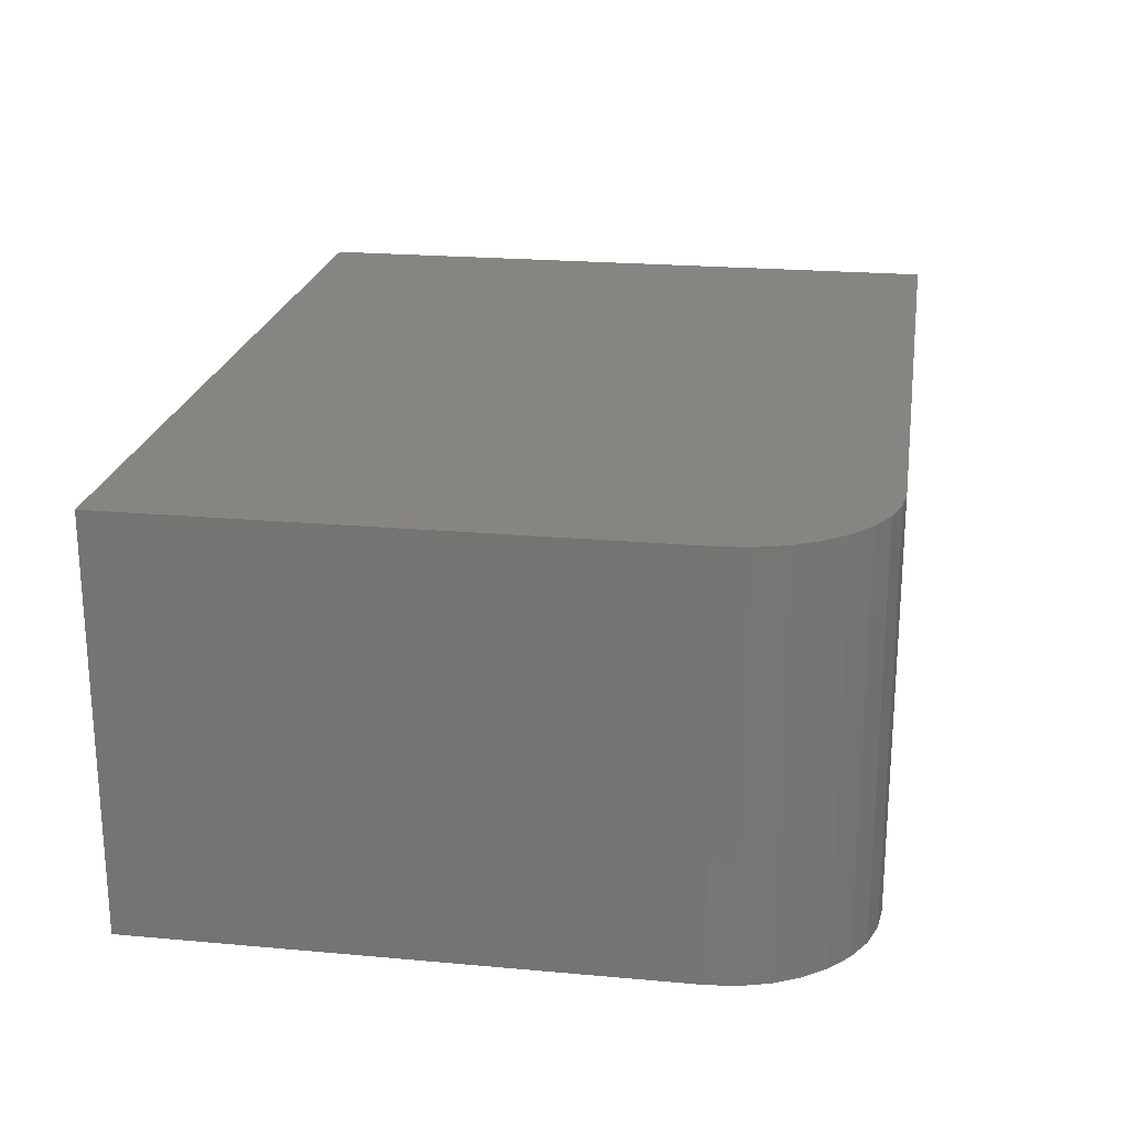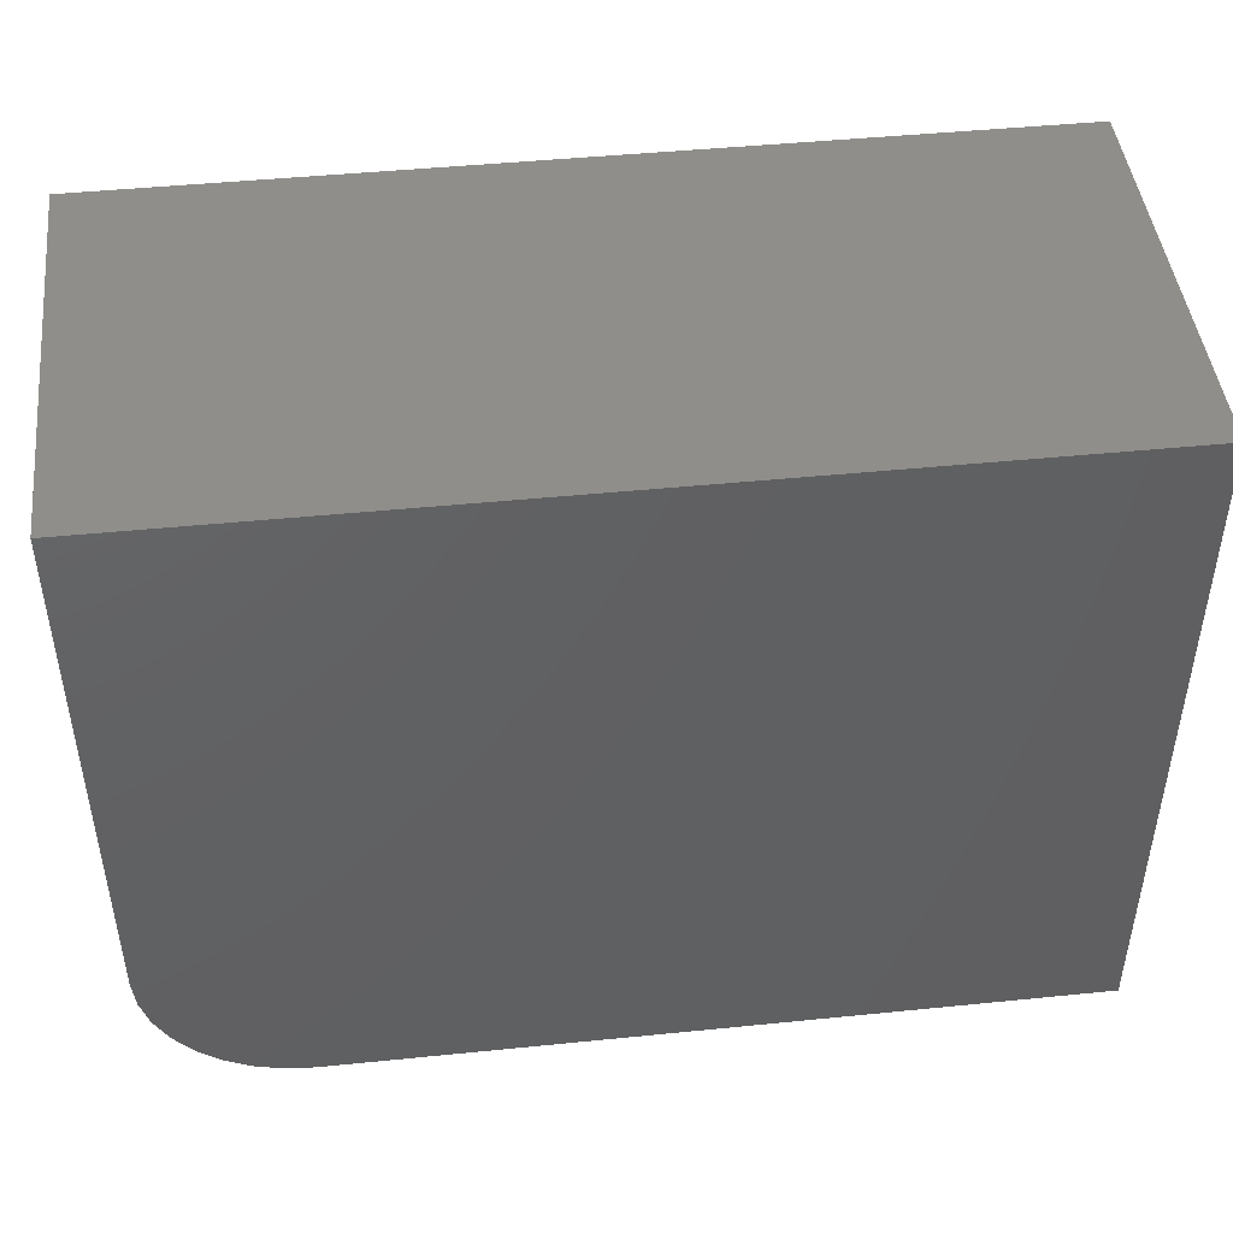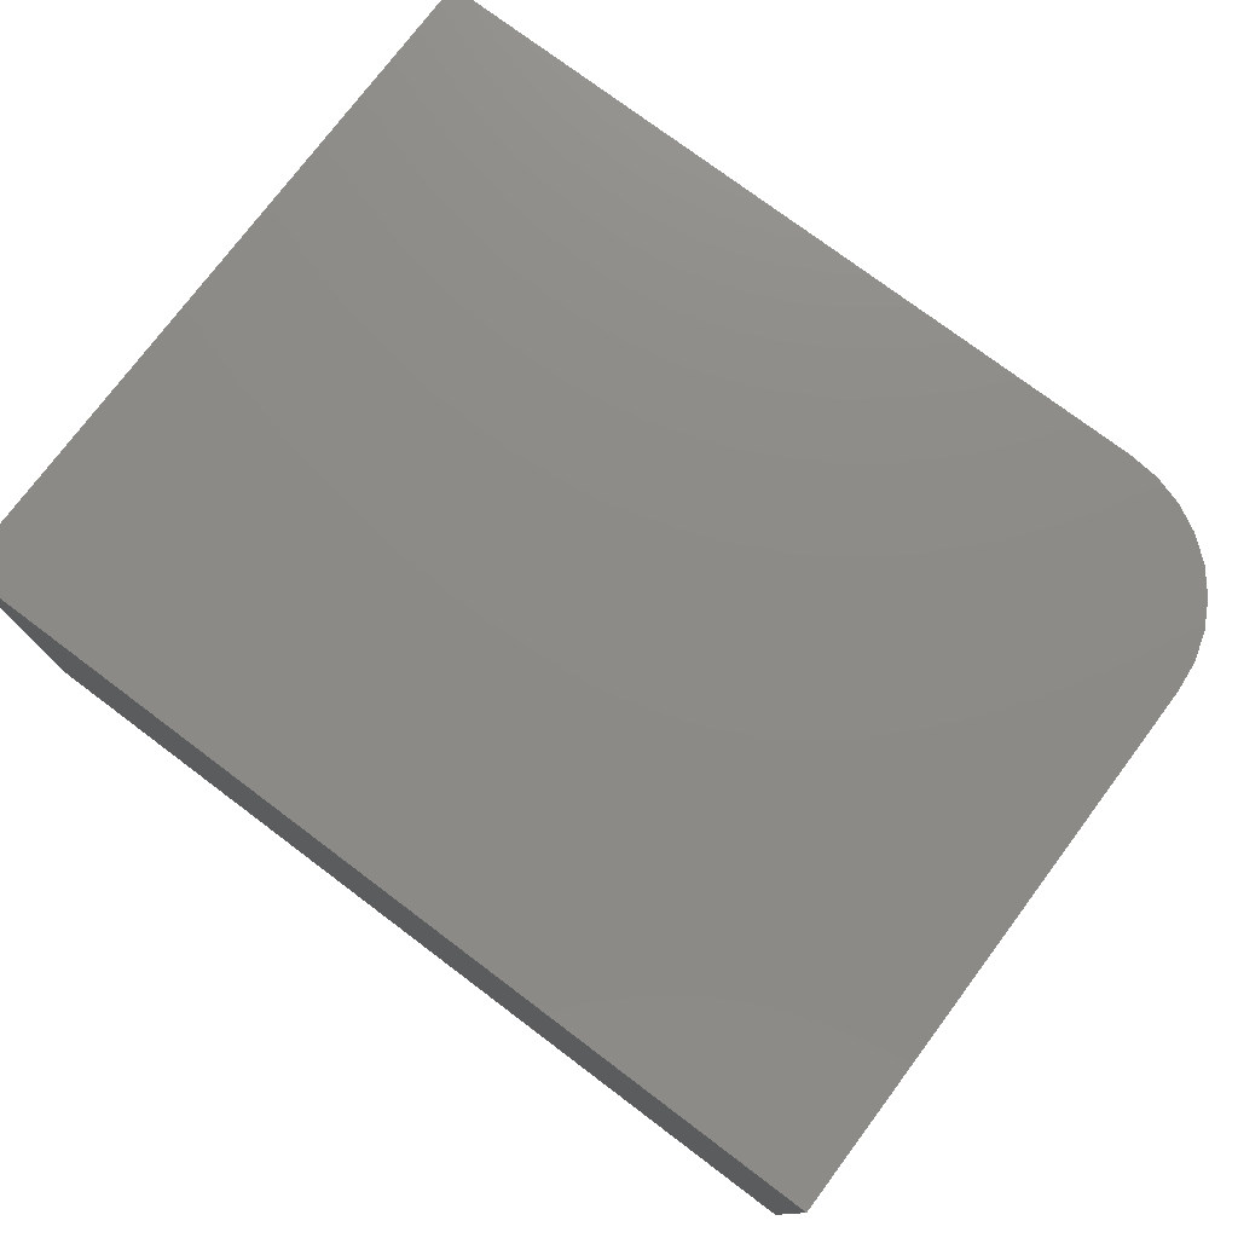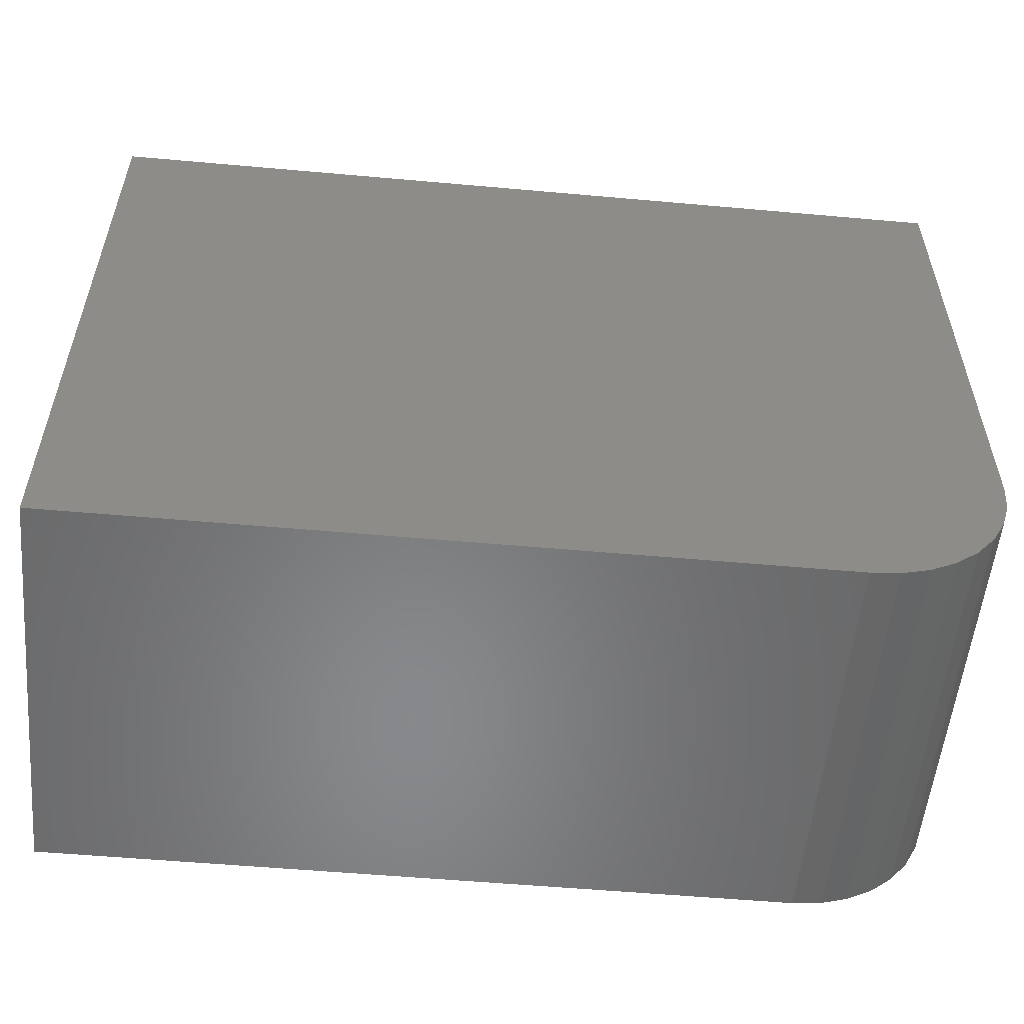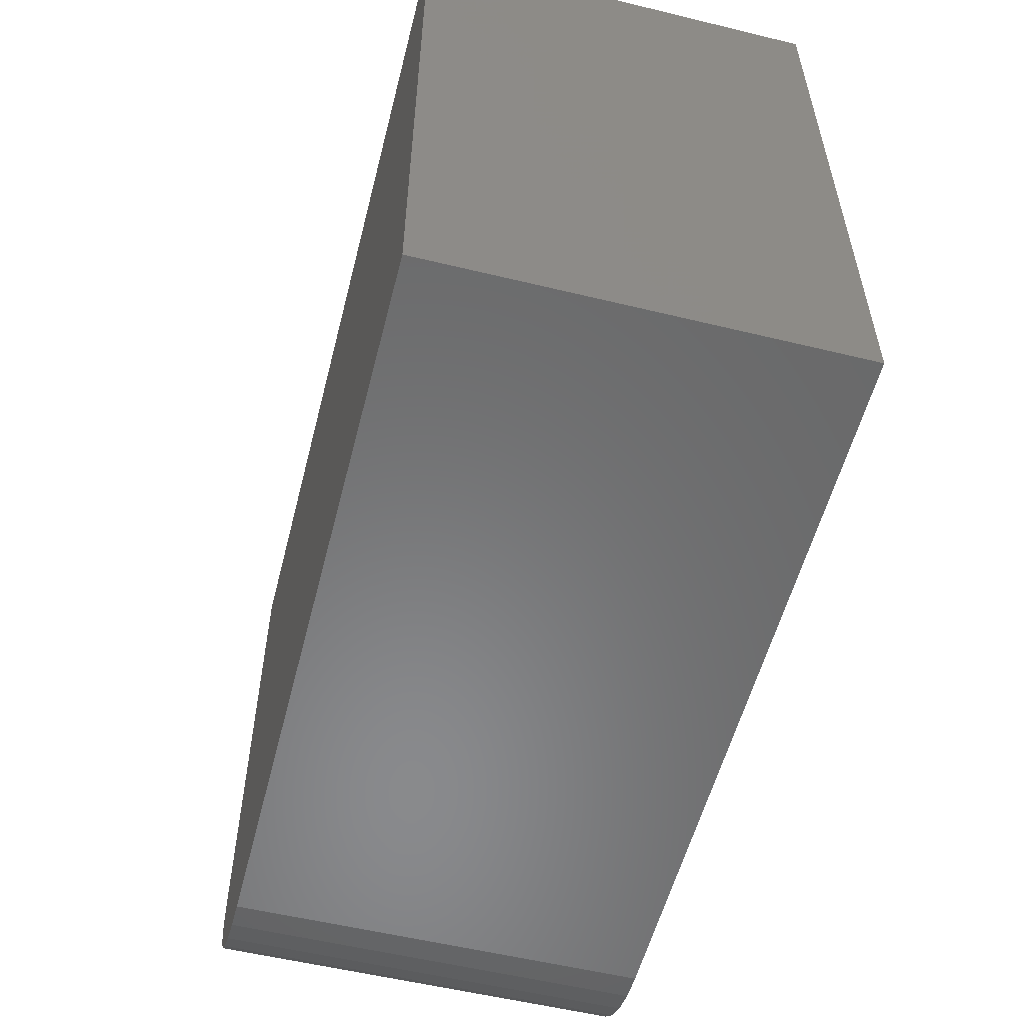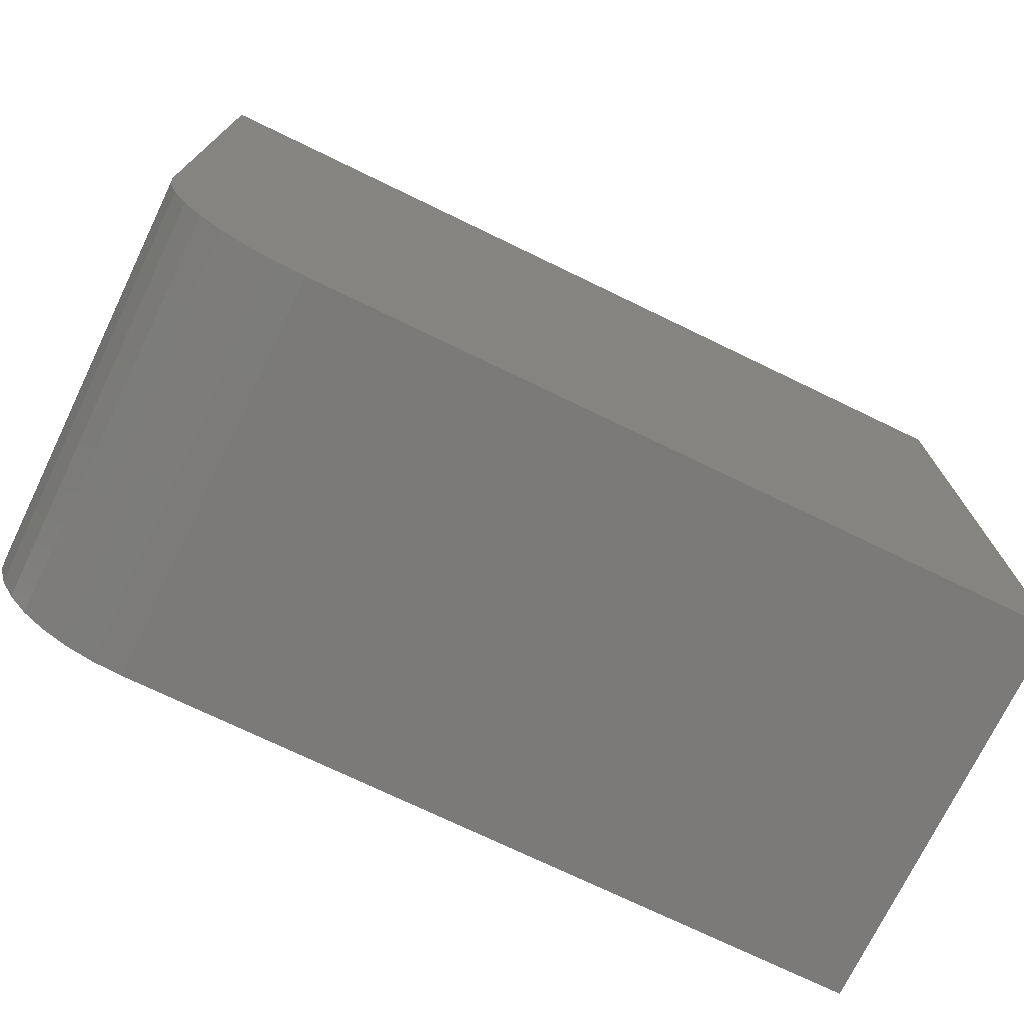
<metadata>
{"format":"stl","ext":"stl","renderer":"f3d","projection":"perspective","resolution":1024,"background":"white","views":[{"elev":21.9,"azim":-81.0,"up":"+Z"},{"elev":45.9,"azim":-6.6,"up":"+Y"},{"elev":76.2,"azim":-143.1,"up":"+Z"},{"elev":-54.9,"azim":174.6,"up":"+Y"},{"elev":-55.8,"azim":75.7,"up":"+Y"},{"elev":-73.6,"azim":-25.8,"up":"+Y"}]}
</metadata>
<code>
# stl→obj: 24 verts, 44 faces
v 0 -0.4531 0.3438
v 0.002402 -0.4775 0.3438
v 0.009515 -0.501 0.3438
v 0.02107 -0.5226 0.3438
v 0.03661 -0.5415 0.3438
v 0.05555 -0.5571 0.3438
v 0.07716 -0.5686 0.3438
v 0.1006 -0.5757 0.3438
v 0.125 -0.5781 0.3438
v 0.75 -0.5781 0.3438
v 0.75 -0.001809 0.3438
v 0 -0.001809 0.3438
v 0 -0.4531 0
v 0 -0.001809 0
v 0.75 -0.001809 0
v 0.75 -0.5781 0
v 0.125 -0.5781 0
v 0.1006 -0.5757 0
v 0.07716 -0.5686 0
v 0.05555 -0.5571 0
v 0.03661 -0.5415 0
v 0.02107 -0.5226 0
v 0.009515 -0.501 0
v 0.002402 -0.4775 0
f 1 2 3
f 1 3 4
f 1 4 5
f 1 5 6
f 1 6 7
f 1 7 8
f 1 8 9
f 1 9 10
f 1 10 11
f 1 11 12
f 13 14 15
f 13 15 16
f 13 16 17
f 13 17 18
f 13 18 19
f 13 19 20
f 13 20 21
f 13 21 22
f 13 22 23
f 13 23 24
f 12 14 1
f 1 14 13
f 9 17 10
f 10 17 16
f 17 9 18
f 18 9 8
f 18 8 19
f 19 8 7
f 19 7 20
f 20 7 6
f 20 6 21
f 21 6 5
f 21 5 22
f 22 5 4
f 22 4 23
f 23 4 3
f 23 3 24
f 24 3 2
f 24 2 13
f 13 2 1
f 11 15 12
f 12 15 14
f 10 16 11
f 11 16 15

</code>
